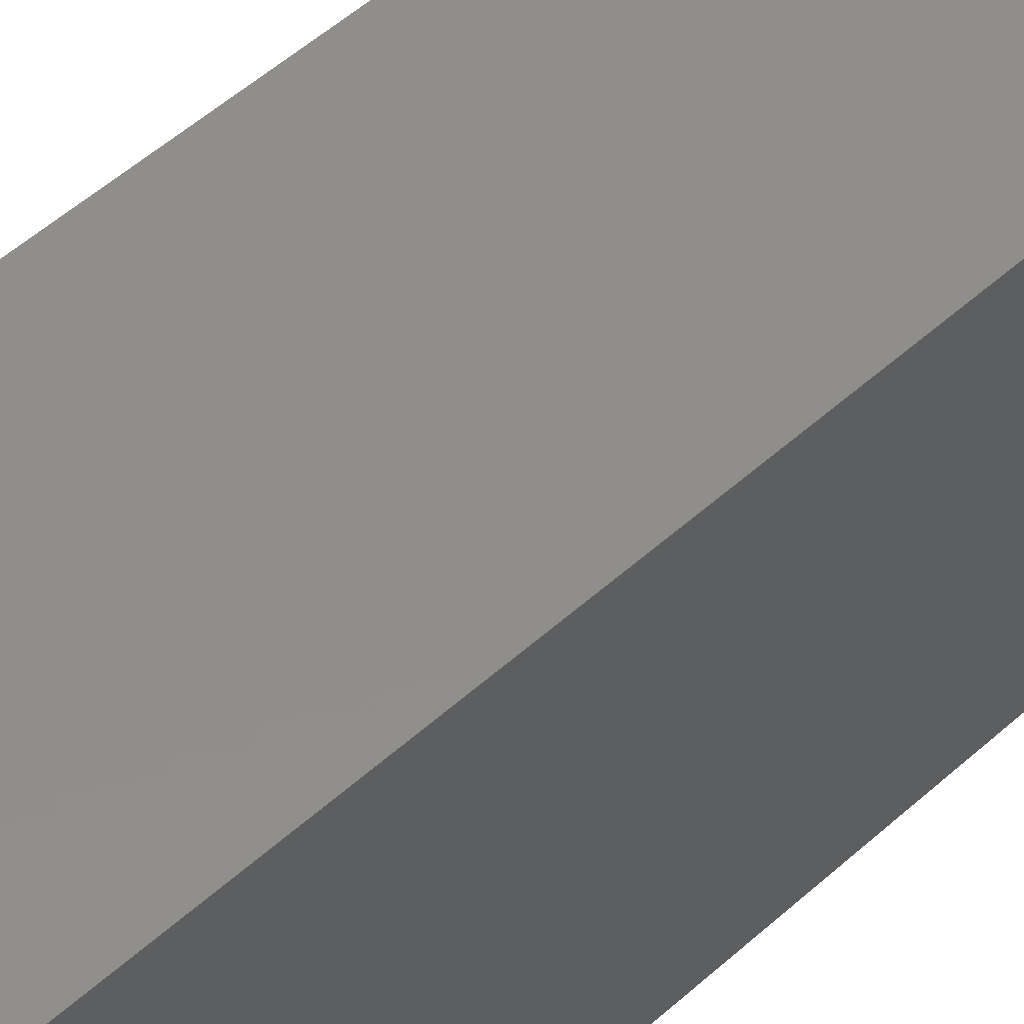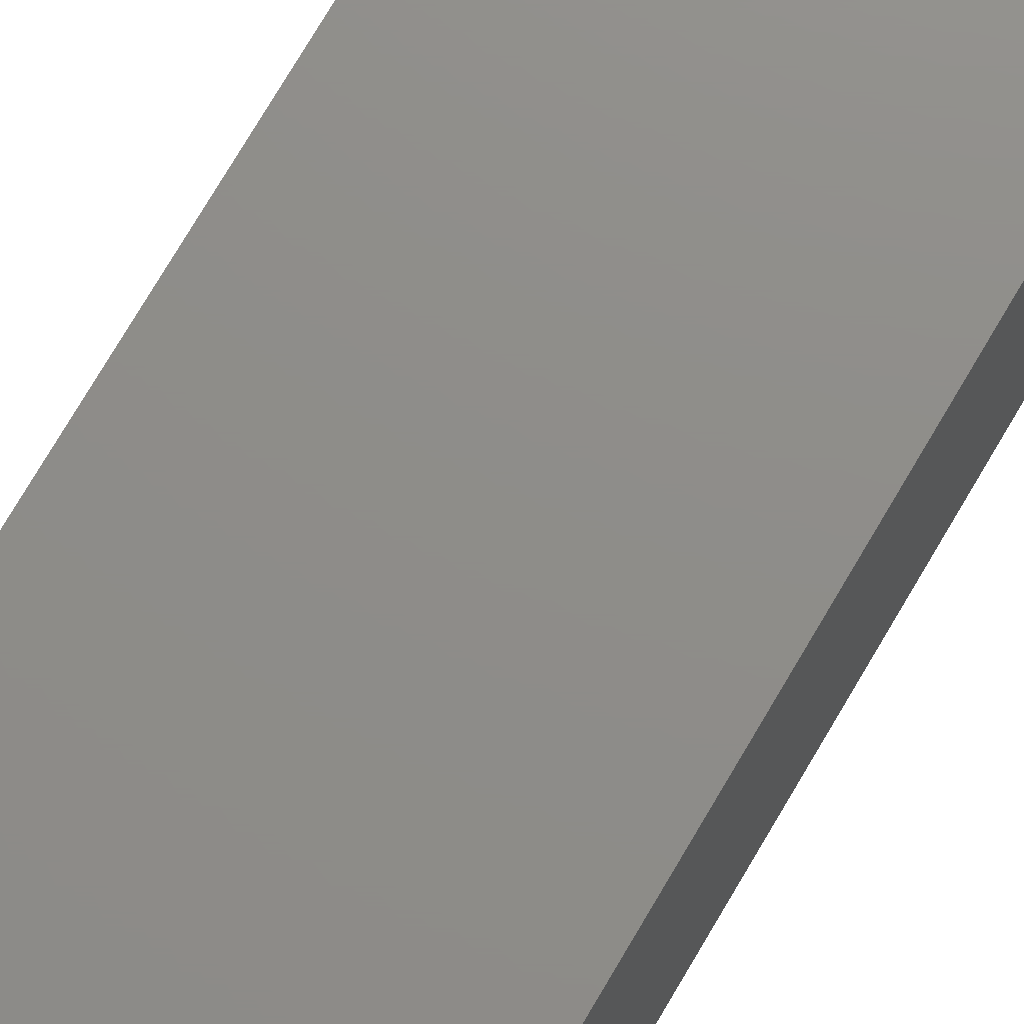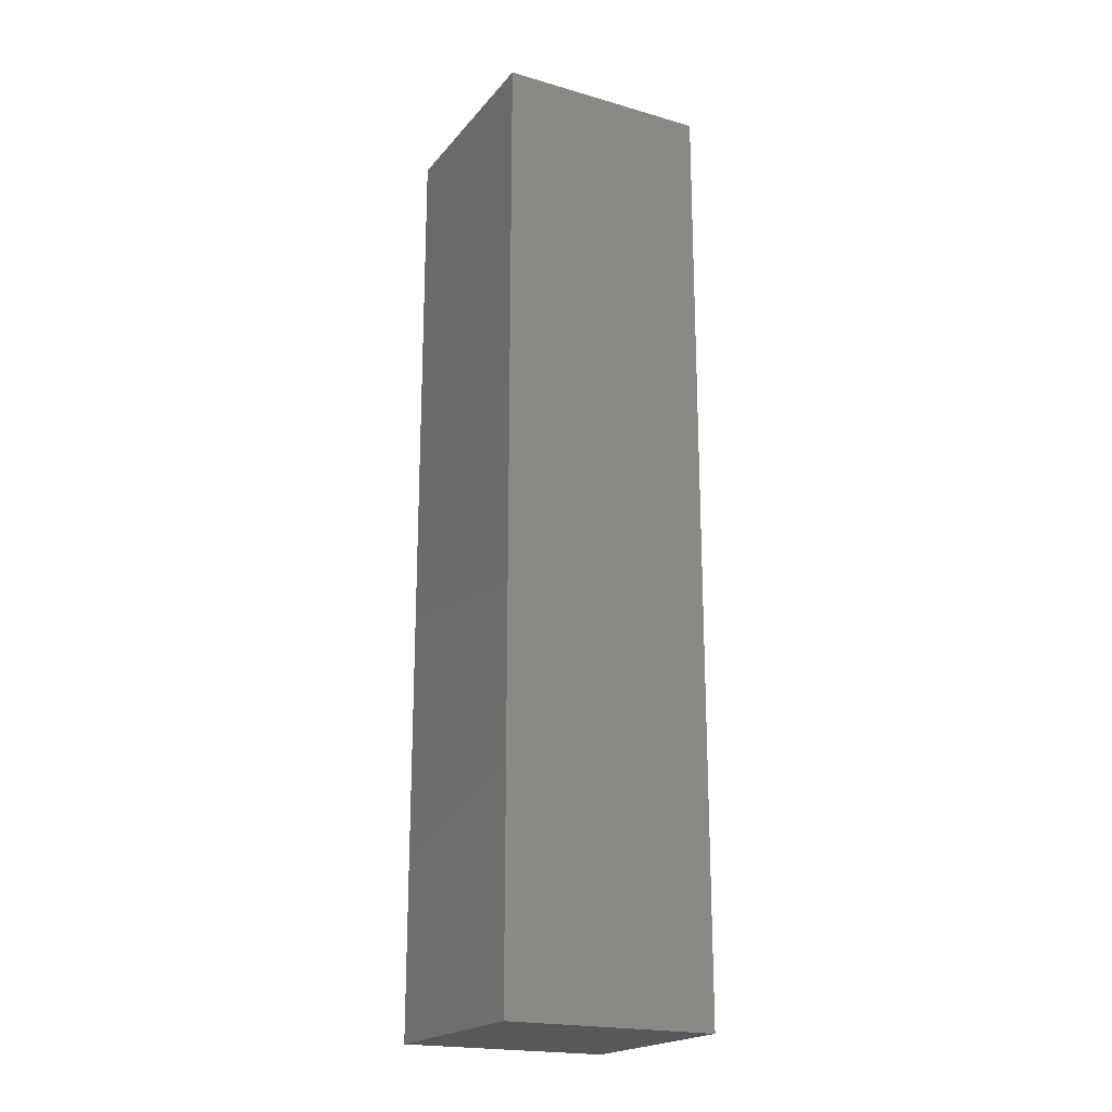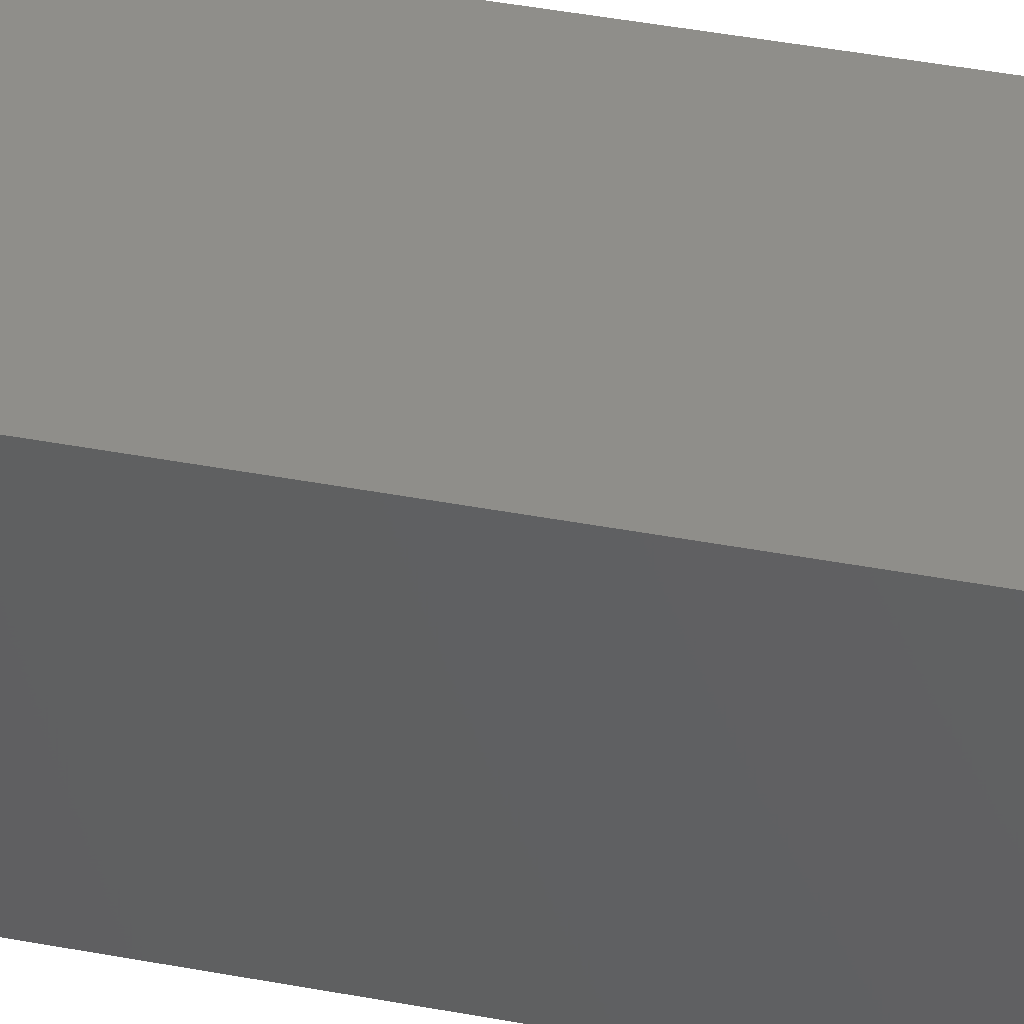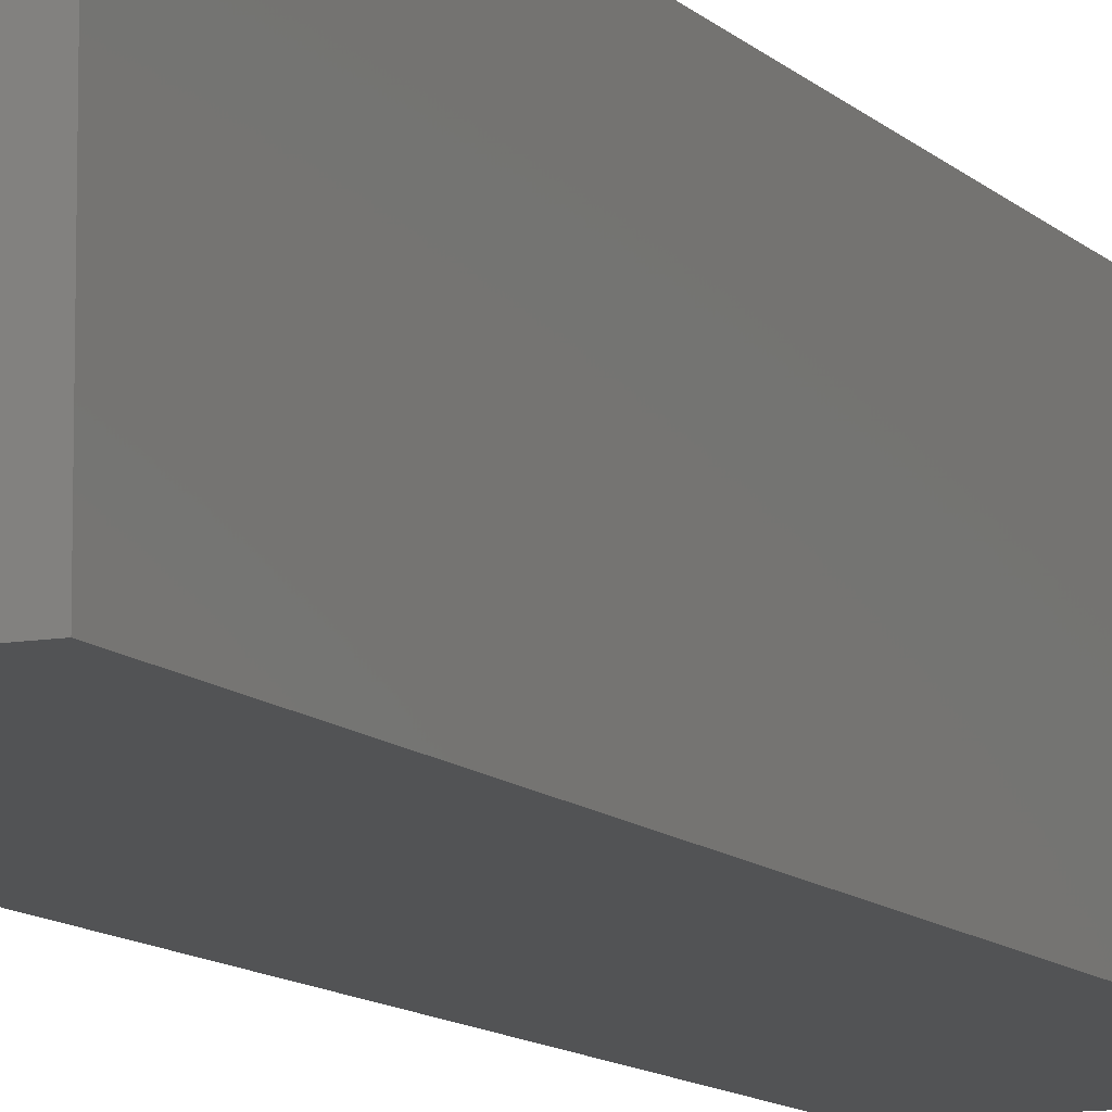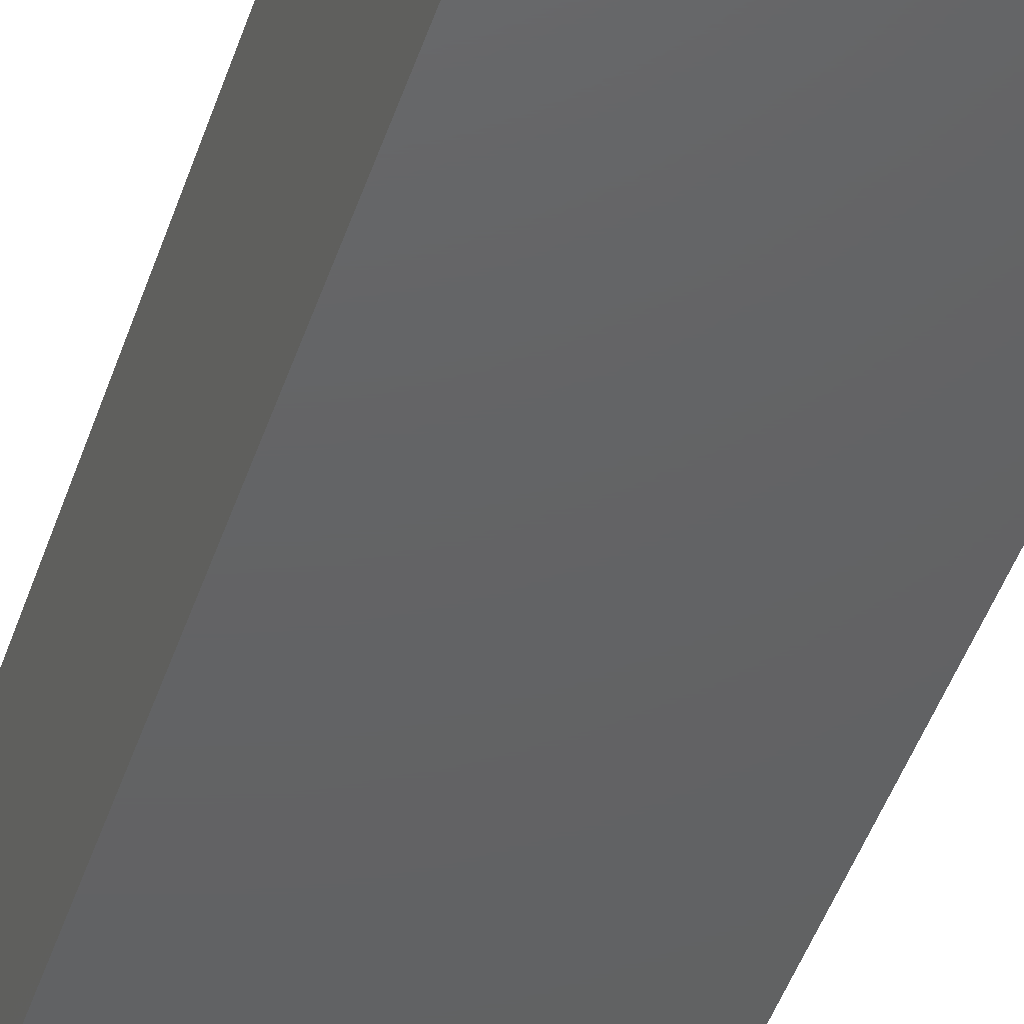
<metadata>
{"format":"stl","ext":"stl","renderer":"f3d","projection":"perspective","resolution":1024,"background":"white","views":[{"elev":46.9,"azim":-136.4,"up":"+Y"},{"elev":74.1,"azim":30.4,"up":"+Y"},{"elev":-20.2,"azim":152.3,"up":"+Z"},{"elev":44.4,"azim":-77.7,"up":"+Y"},{"elev":-10.6,"azim":-155.6,"up":"+Y"},{"elev":-44.5,"azim":162.4,"up":"+Y"}]}
</metadata>
<code>
# stl→obj: 8 verts, 12 faces
v 0.855 -0.855 0
v -0.855 -0.855 0
v -0.855 0.855 0
v 0.855 0.855 0
v -0.855 0.855 7.65
v -0.855 -0.855 7.65
v 0.855 -0.855 7.65
v 0.855 0.855 7.65
f 1 2 3
f 1 3 4
f 5 6 7
f 8 5 7
f 1 6 2
f 1 7 6
f 4 7 1
f 4 8 7
f 3 8 4
f 3 5 8
f 2 5 3
f 2 6 5

</code>
